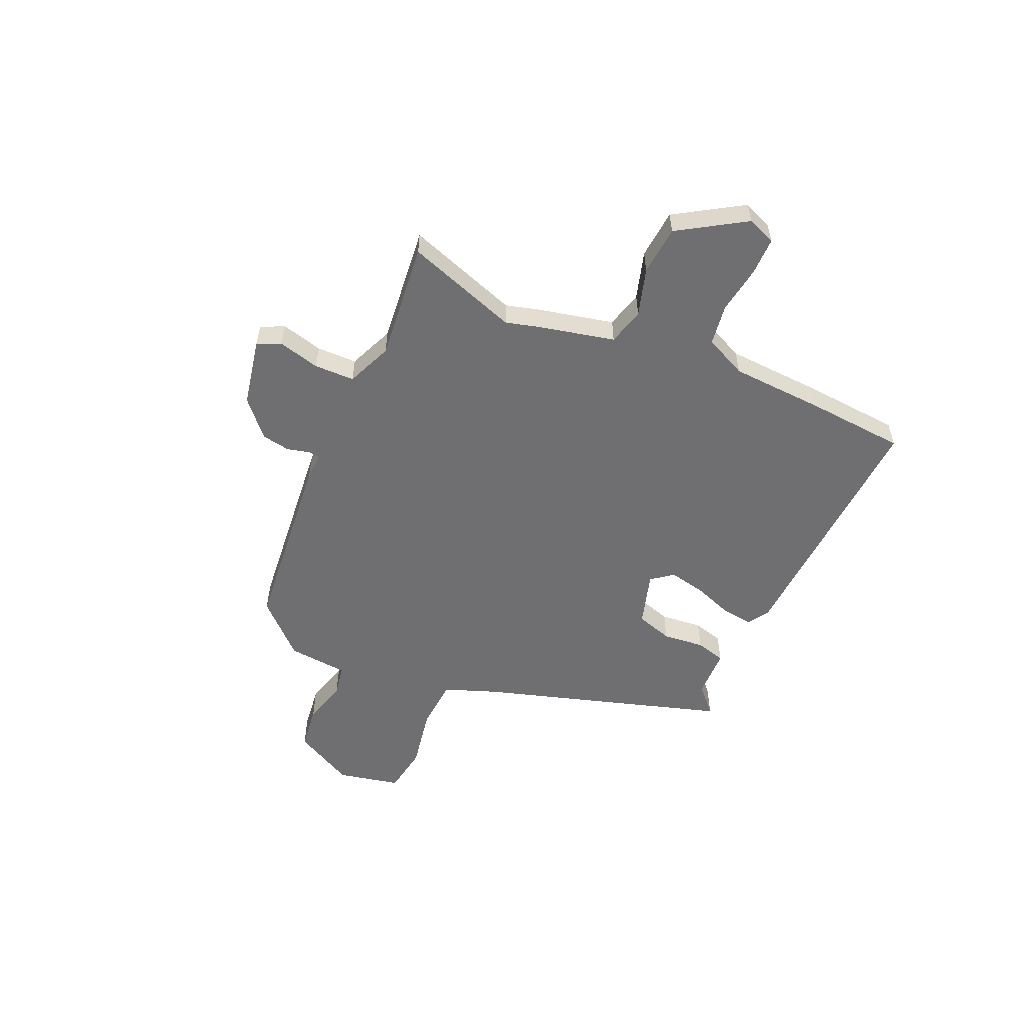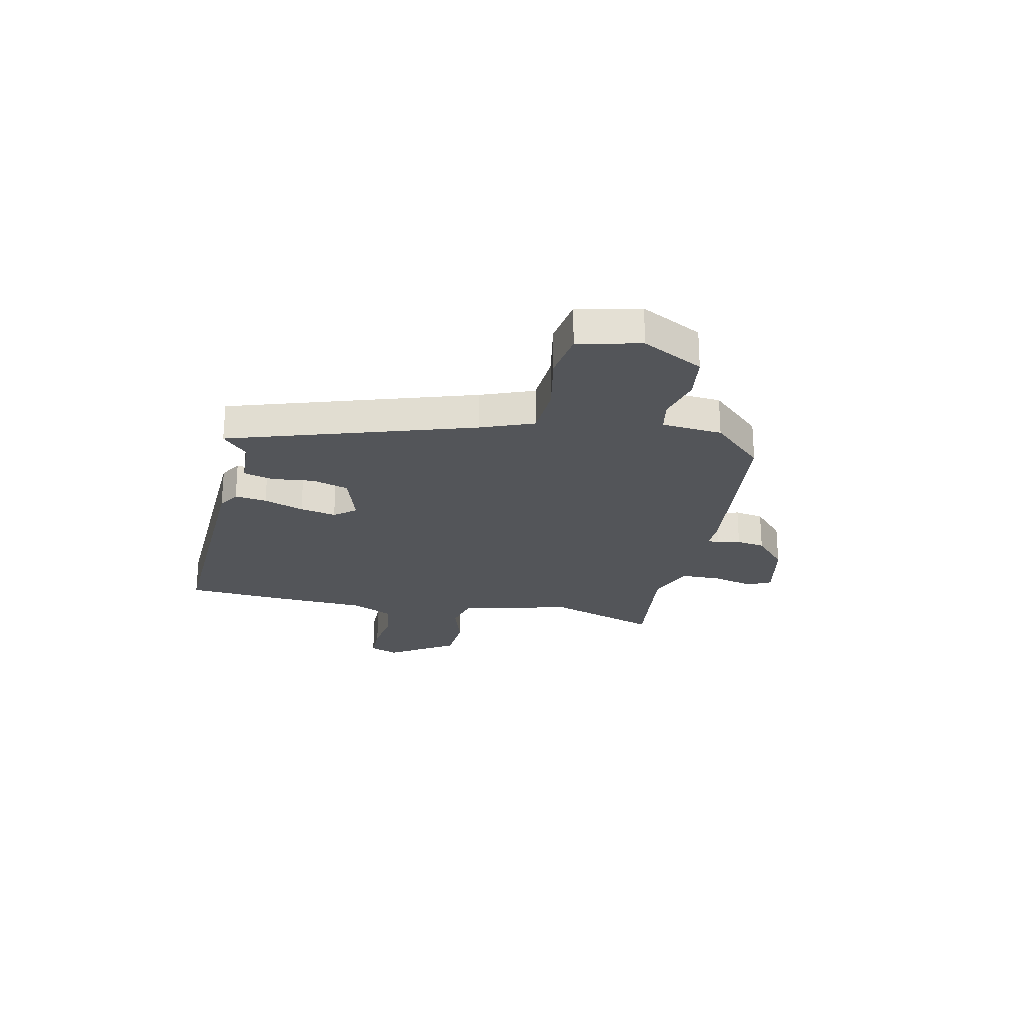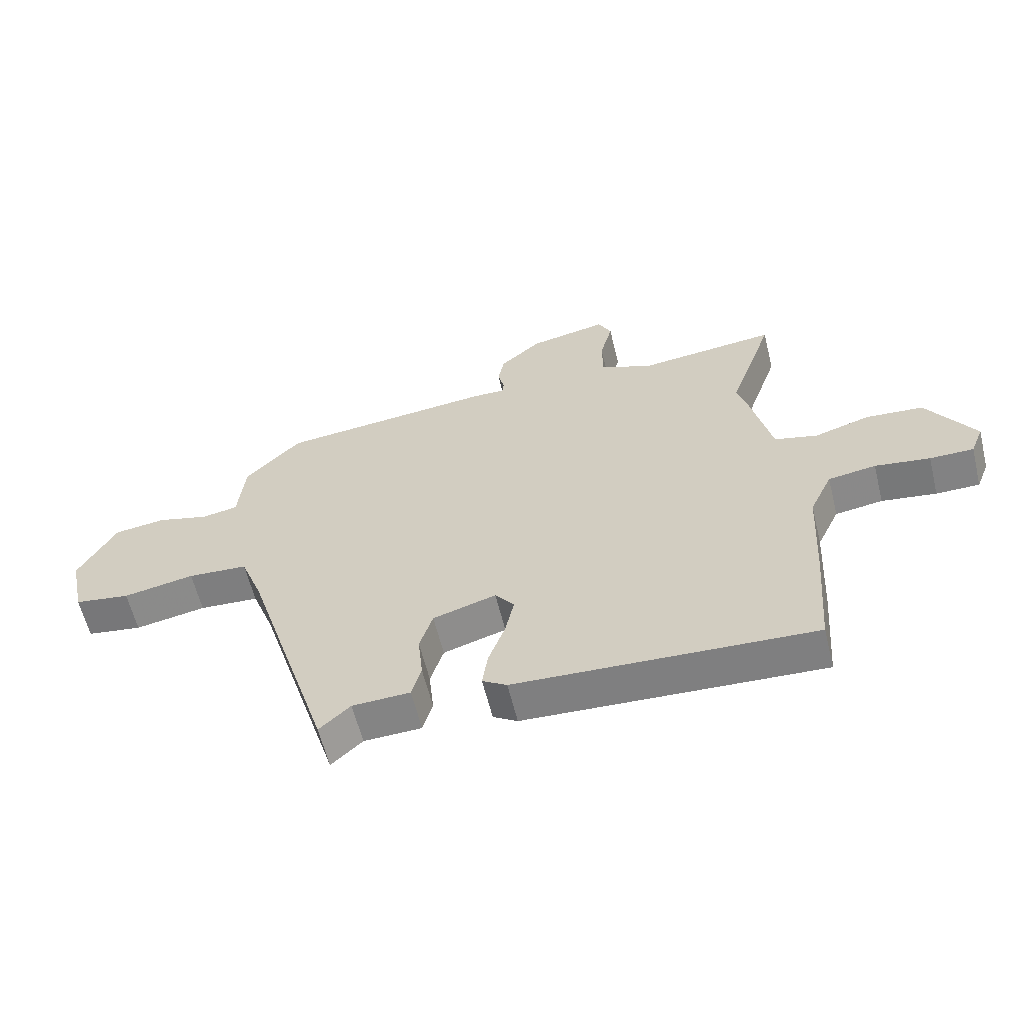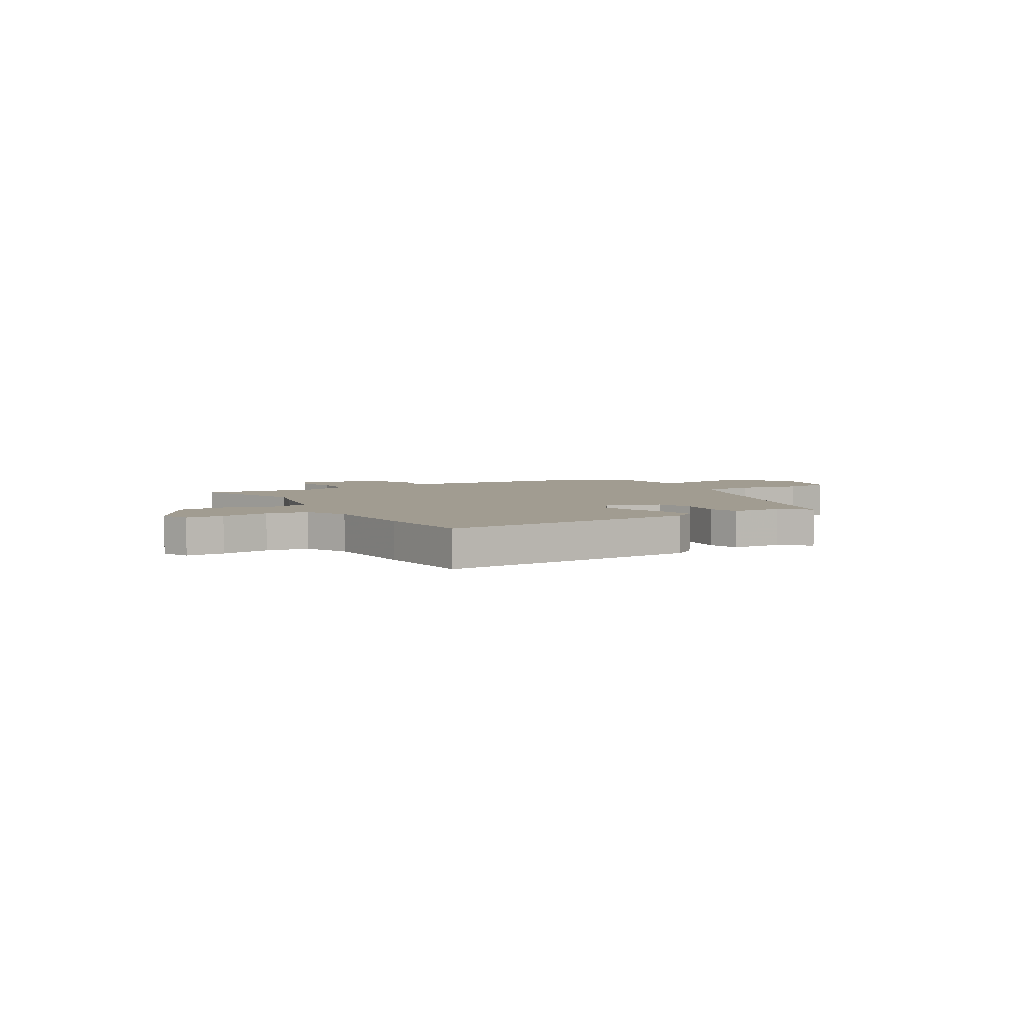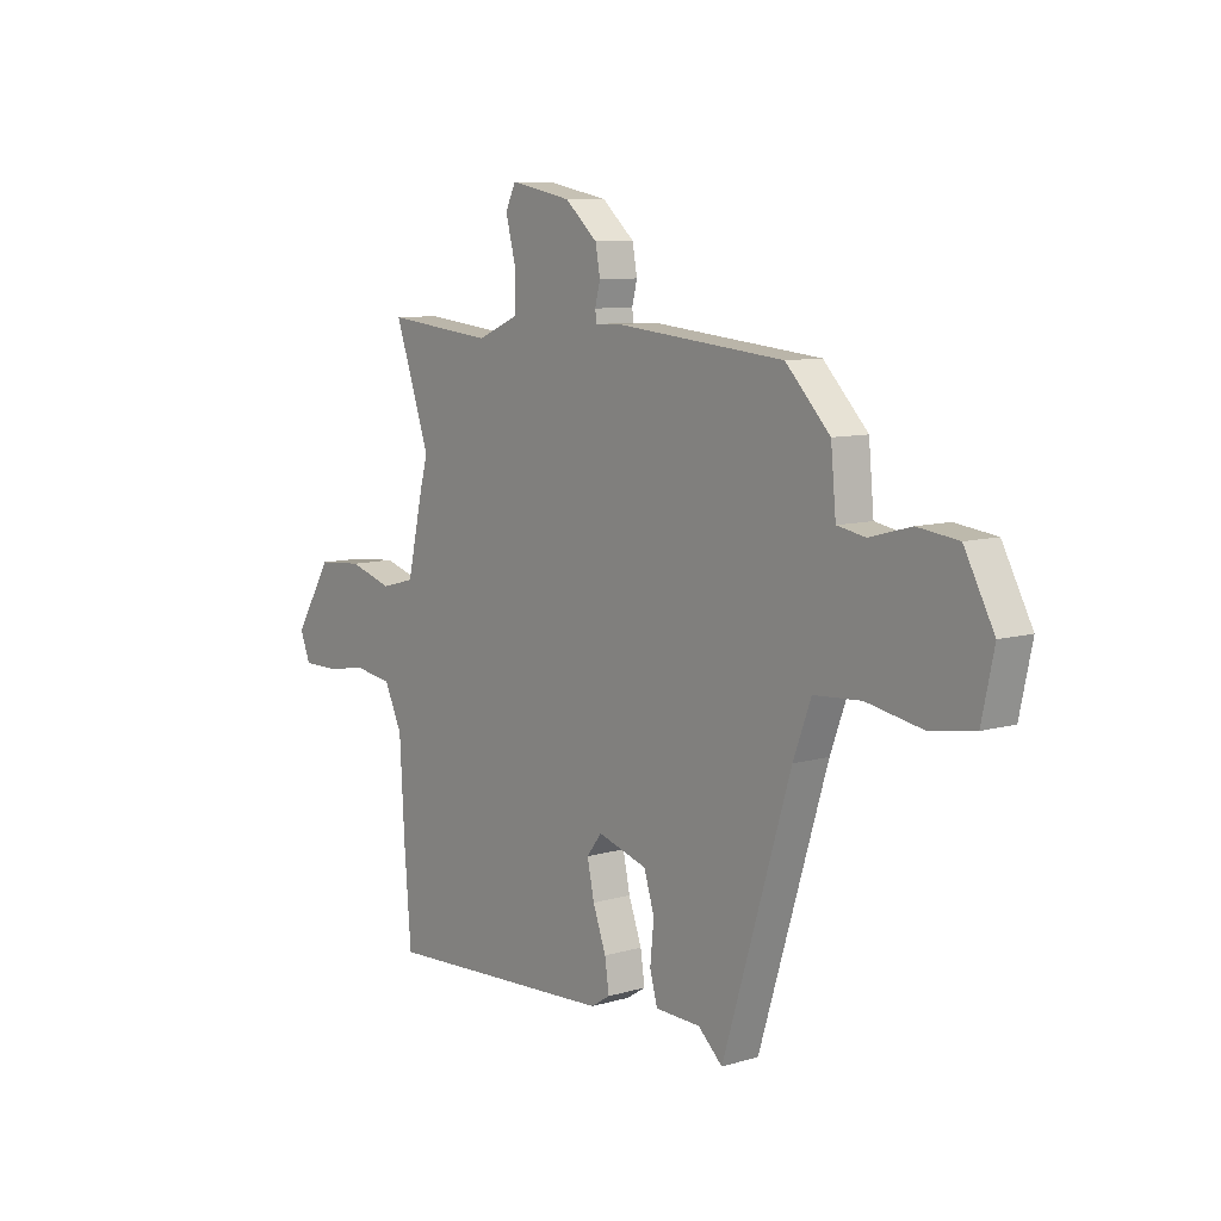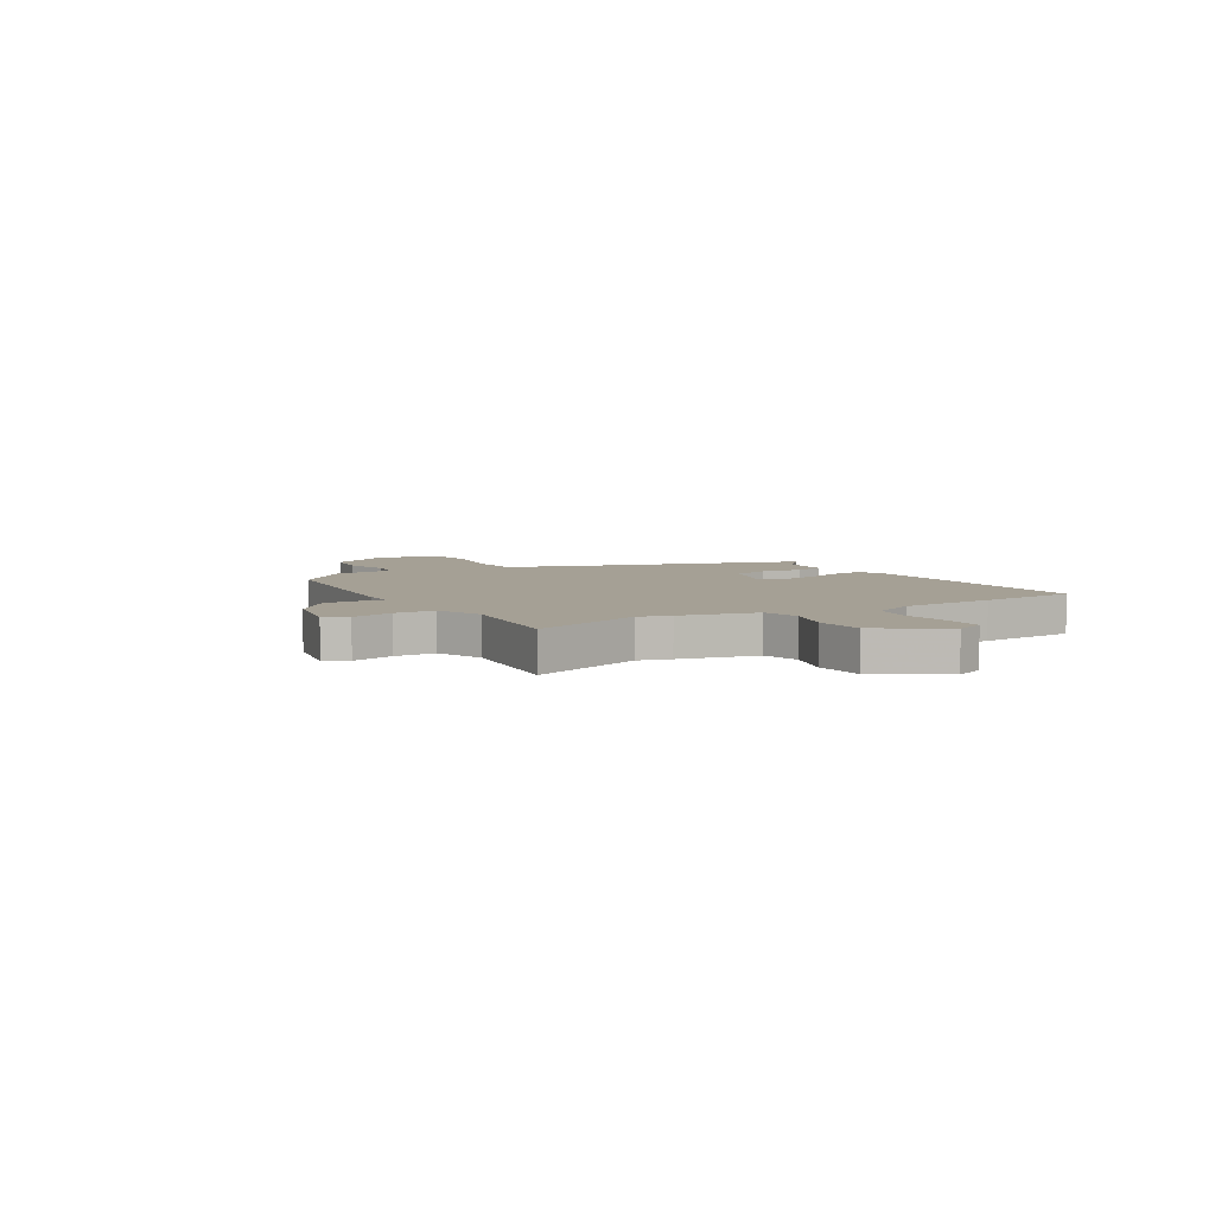
<metadata>
{"format":"obj","ext":"obj","renderer":"f3d","projection":"perspective","resolution":1024,"background":"white","views":[{"elev":-54.7,"azim":66.2,"up":"+Y"},{"elev":-24.1,"azim":-101.5,"up":"+Y"},{"elev":-60.8,"azim":13.8,"up":"+Z"},{"elev":4.5,"azim":149.3,"up":"+Y"},{"elev":8.9,"azim":-128.3,"up":"+Z"},{"elev":5.9,"azim":59.6,"up":"+Y"}]}
</metadata>
<code>
v -0.428 0.07 0.505
v -0.067 0.07 0.54
v -0.013 0.07 0.538
v -0.01 0.07 0.561
v -0.021 0.07 0.604
v -0.011 0.07 0.659
v 0.058 0.07 0.72
v 0.189 0.07 0.746
v 0.211 0.07 0.701
v 0.19 0.07 0.62
v 0.191 0.07 0.542
v 0.279 0.07 0.505
v 0.51 0.07 0.529
v 0.435 0.07 0.312
v 0.452 0.07 0.25
v 0.486 0.07 0.1
v 0.558 0.07 0.081
v 0.651 0.07 0.109
v 0.747 0.07 0.101
v 0.827 0.07 -0.028
v 0.805 0.07 -0.083
v 0.732 0.07 -0.083
v 0.64 0.07 -0.069
v 0.56 0.07 -0.081
v 0.522 0.07 -0.162
v 0.512 0.07 -0.345
v 0.497 0.07 -0.535
v -0.001 0.07 -0.508
v -0.042 0.07 -0.482
v -0.033 0.07 -0.42
v -0.005 0.07 -0.343
v 0.01 0.07 -0.273
v -0.022 0.07 -0.231
v -0.128 0.07 -0.263
v -0.15 0.07 -0.334
v -0.142 0.07 -0.415
v -0.158 0.07 -0.473
v -0.255 0.07 -0.476
v -0.307 0.07 -0.524
v -0.452 0.07 -0.05
v -0.49 0.07 0.052
v -0.591 0.07 0.059
v -0.711 0.07 0.037
v -0.805 0.07 0.052
v -0.831 0.07 0.174
v -0.768 0.07 0.292
v -0.681 0.07 0.303
v -0.594 0.07 0.279
v -0.533 0.07 0.29
v -0.522 0.07 0.407
v -0.428 0 0.505
v -0.067 0 0.54
v -0.013 0 0.538
v -0.01 0 0.561
v -0.021 0 0.604
v -0.011 0 0.659
v 0.058 0 0.72
v 0.189 0 0.746
v 0.211 0 0.701
v 0.19 0 0.62
v 0.191 0 0.542
v 0.279 0 0.505
v 0.51 0 0.529
v 0.435 0 0.312
v 0.452 0 0.25
v 0.486 0 0.1
v 0.558 0 0.081
v 0.651 0 0.109
v 0.747 0 0.101
v 0.827 0 -0.028
v 0.805 0 -0.083
v 0.732 0 -0.083
v 0.64 0 -0.069
v 0.56 0 -0.081
v 0.522 0 -0.162
v 0.512 0 -0.345
v 0.497 0 -0.535
v -0.001 0 -0.508
v -0.042 0 -0.482
v -0.033 0 -0.42
v -0.005 0 -0.343
v 0.01 0 -0.273
v -0.022 0 -0.231
v -0.128 0 -0.263
v -0.15 0 -0.334
v -0.142 0 -0.415
v -0.158 0 -0.473
v -0.255 0 -0.476
v -0.307 0 -0.524
v -0.452 0 -0.05
v -0.49 0 0.052
v -0.591 0 0.059
v -0.711 0 0.037
v -0.805 0 0.052
v -0.831 0 0.174
v -0.768 0 0.292
v -0.681 0 0.303
v -0.594 0 0.279
v -0.533 0 0.29
v -0.522 0 0.407
f 49 50 1 2
f 45 46 47 48
f 45 48 49
f 42 43 44 45
f 41 42 45 49
f 40 41 49 2
f 38 39 40 2
f 35 36 37 38
f 34 35 38 2
f 28 29 30 31
f 28 31 32
f 25 26 27 28
f 24 25 28 32
f 20 21 22 23
f 20 23 24
f 17 18 19 20
f 16 17 20 24
f 14 15 16
f 12 13 14
f 11 12 14 16
f 7 8 9 10
f 7 10 11
f 4 5 6 7
f 3 4 7 11
f 33 34 2 3
f 16 24 32 33
f 3 11 16 33
f 52 51 100 99
f 98 97 96 95
f 99 98 95
f 95 94 93 92
f 99 95 92 91
f 52 99 91 90
f 52 90 89 88
f 88 87 86 85
f 52 88 85 84
f 81 80 79 78
f 82 81 78
f 78 77 76 75
f 82 78 75 74
f 73 72 71 70
f 74 73 70
f 70 69 68 67
f 74 70 67 66
f 66 65 64
f 64 63 62
f 66 64 62 61
f 60 59 58 57
f 61 60 57
f 57 56 55 54
f 61 57 54 53
f 53 52 84 83
f 83 82 74 66
f 83 66 61 53
f 1 51 52 2
f 2 52 53 3
f 3 53 54 4
f 4 54 55 5
f 5 55 56 6
f 6 56 57 7
f 7 57 58 8
f 8 58 59 9
f 9 59 60 10
f 10 60 61 11
f 11 61 62 12
f 12 62 63 13
f 13 63 64 14
f 14 64 65 15
f 15 65 66 16
f 16 66 67 17
f 17 67 68 18
f 18 68 69 19
f 19 69 70 20
f 20 70 71 21
f 21 71 72 22
f 22 72 73 23
f 23 73 74 24
f 24 74 75 25
f 25 75 76 26
f 26 76 77 27
f 27 77 78 28
f 28 78 79 29
f 29 79 80 30
f 30 80 81 31
f 31 81 82 32
f 32 82 83 33
f 33 83 84 34
f 34 84 85 35
f 35 85 86 36
f 36 86 87 37
f 37 87 88 38
f 38 88 89 39
f 39 89 90 40
f 40 90 91 41
f 41 91 92 42
f 42 92 93 43
f 43 93 94 44
f 44 94 95 45
f 45 95 96 46
f 46 96 97 47
f 47 97 98 48
f 48 98 99 49
f 49 99 100 50
f 50 100 51 1

</code>
